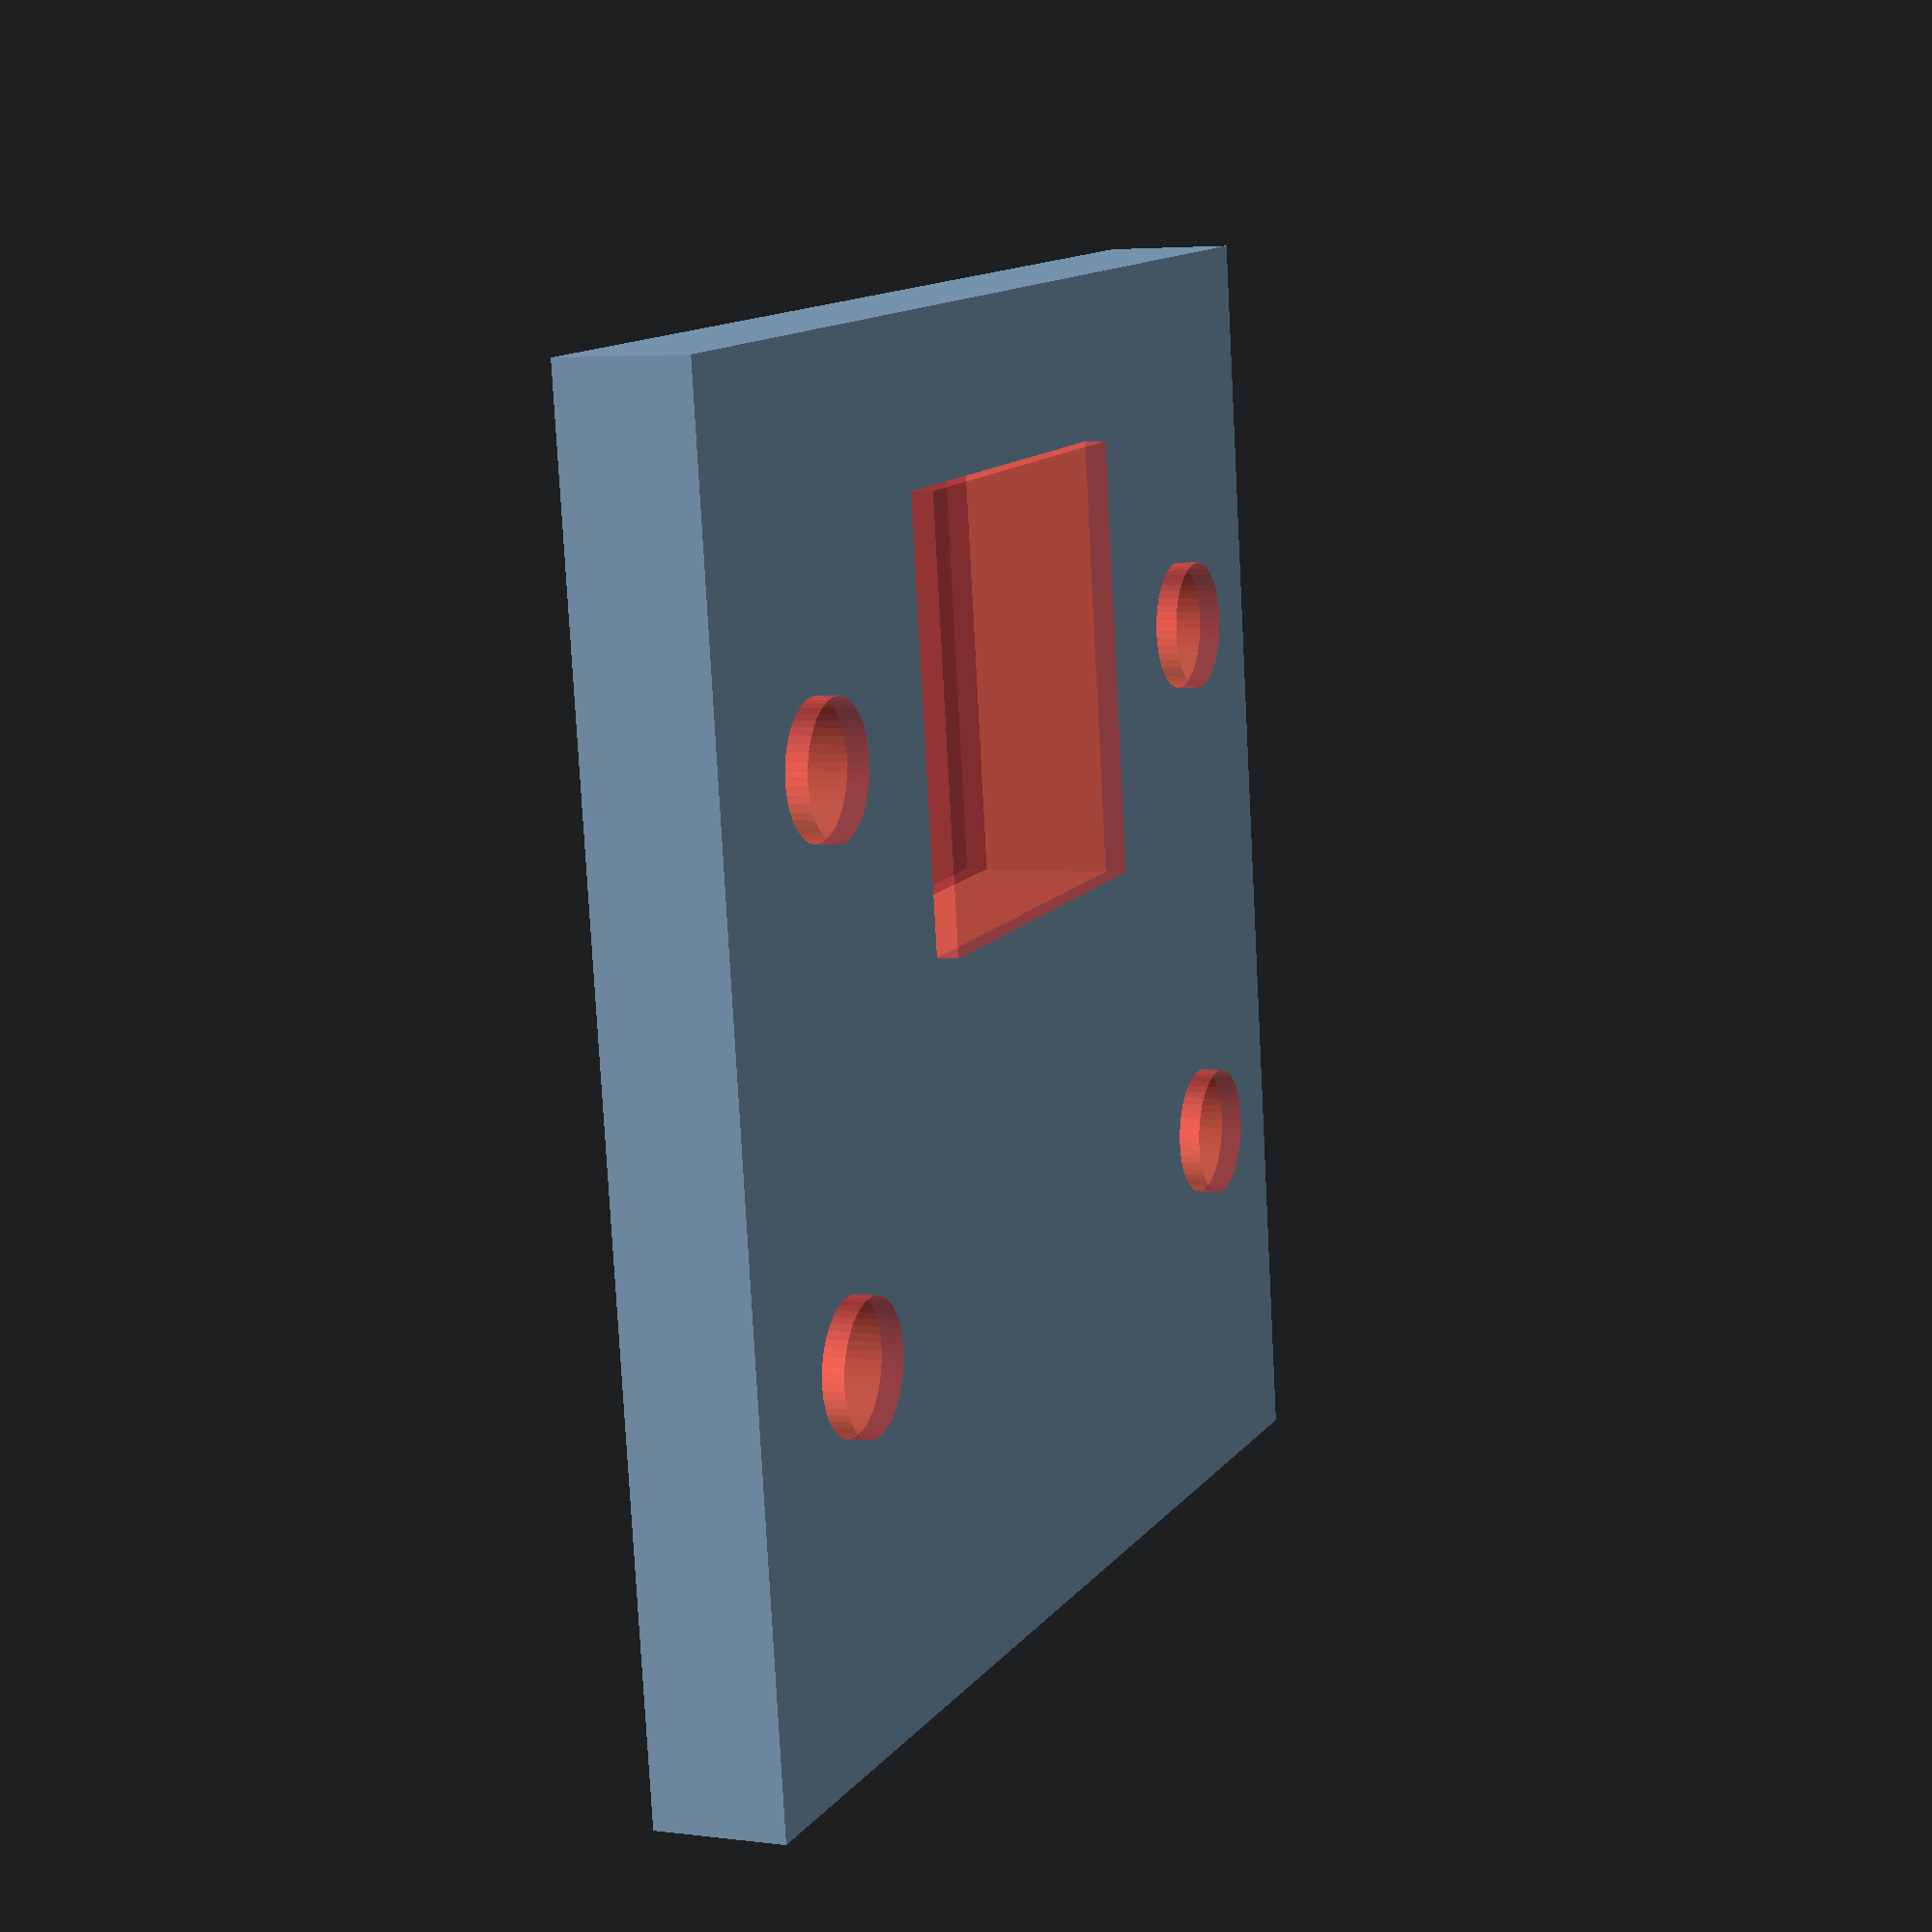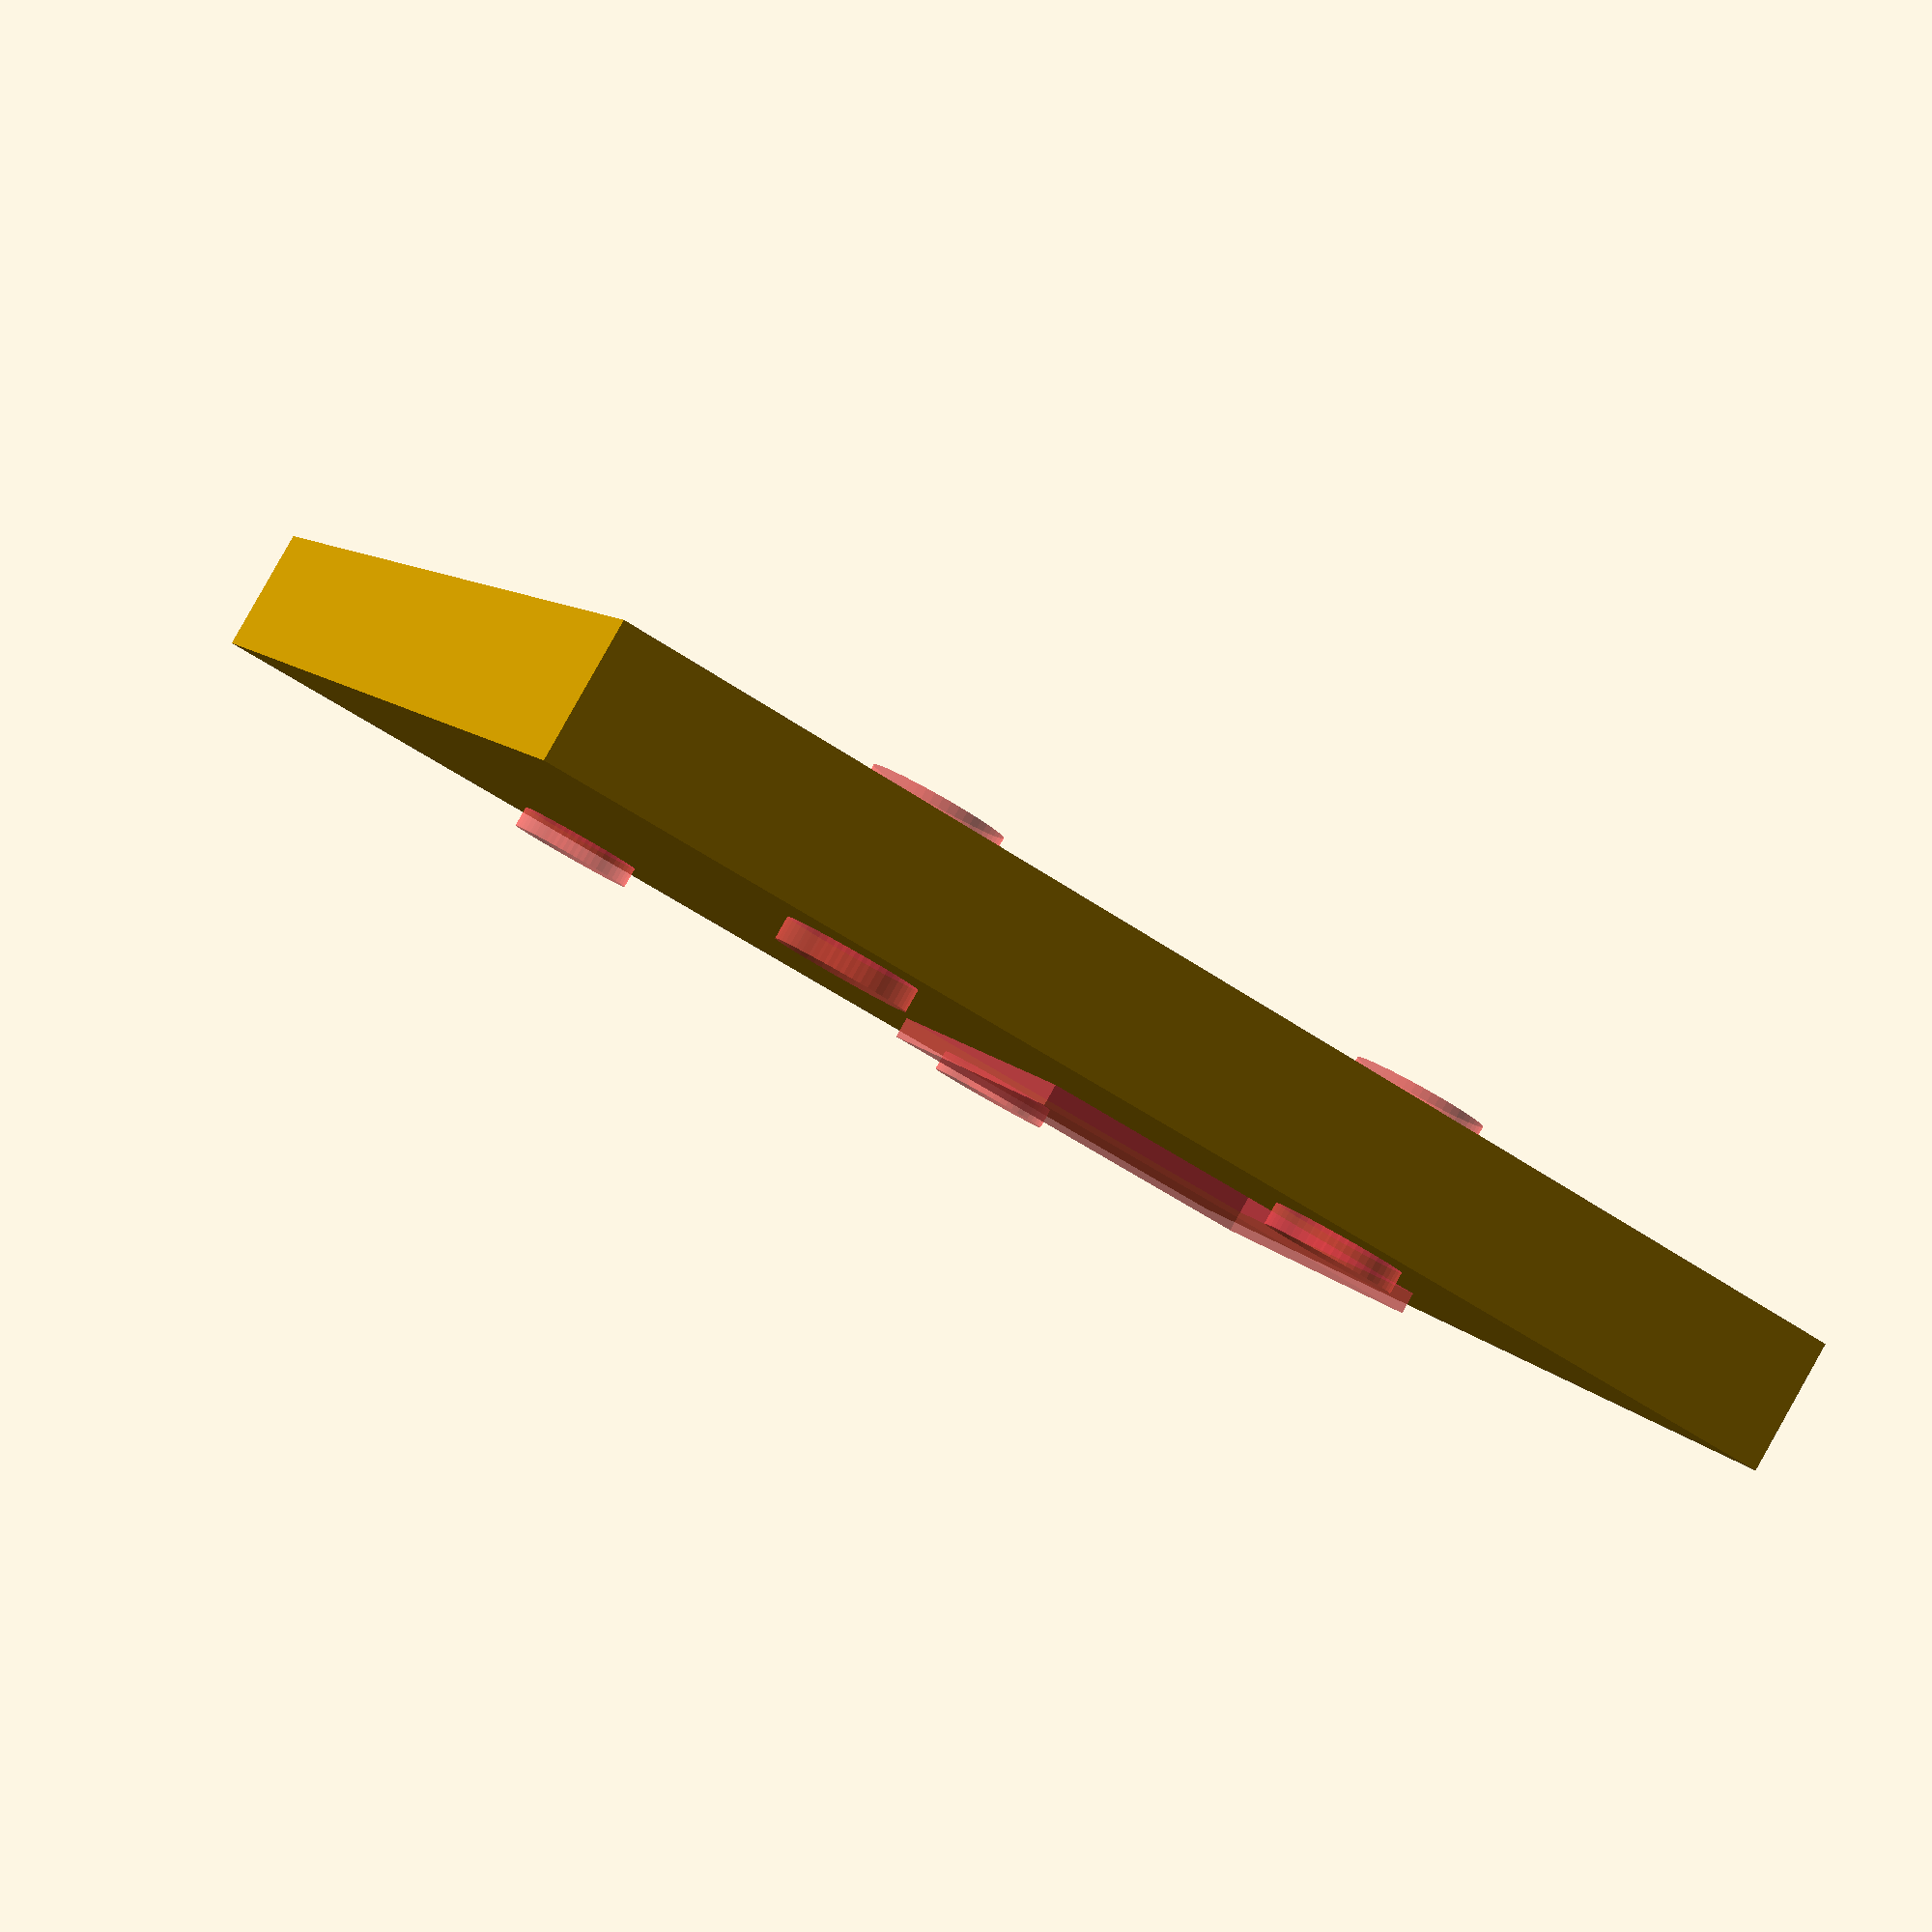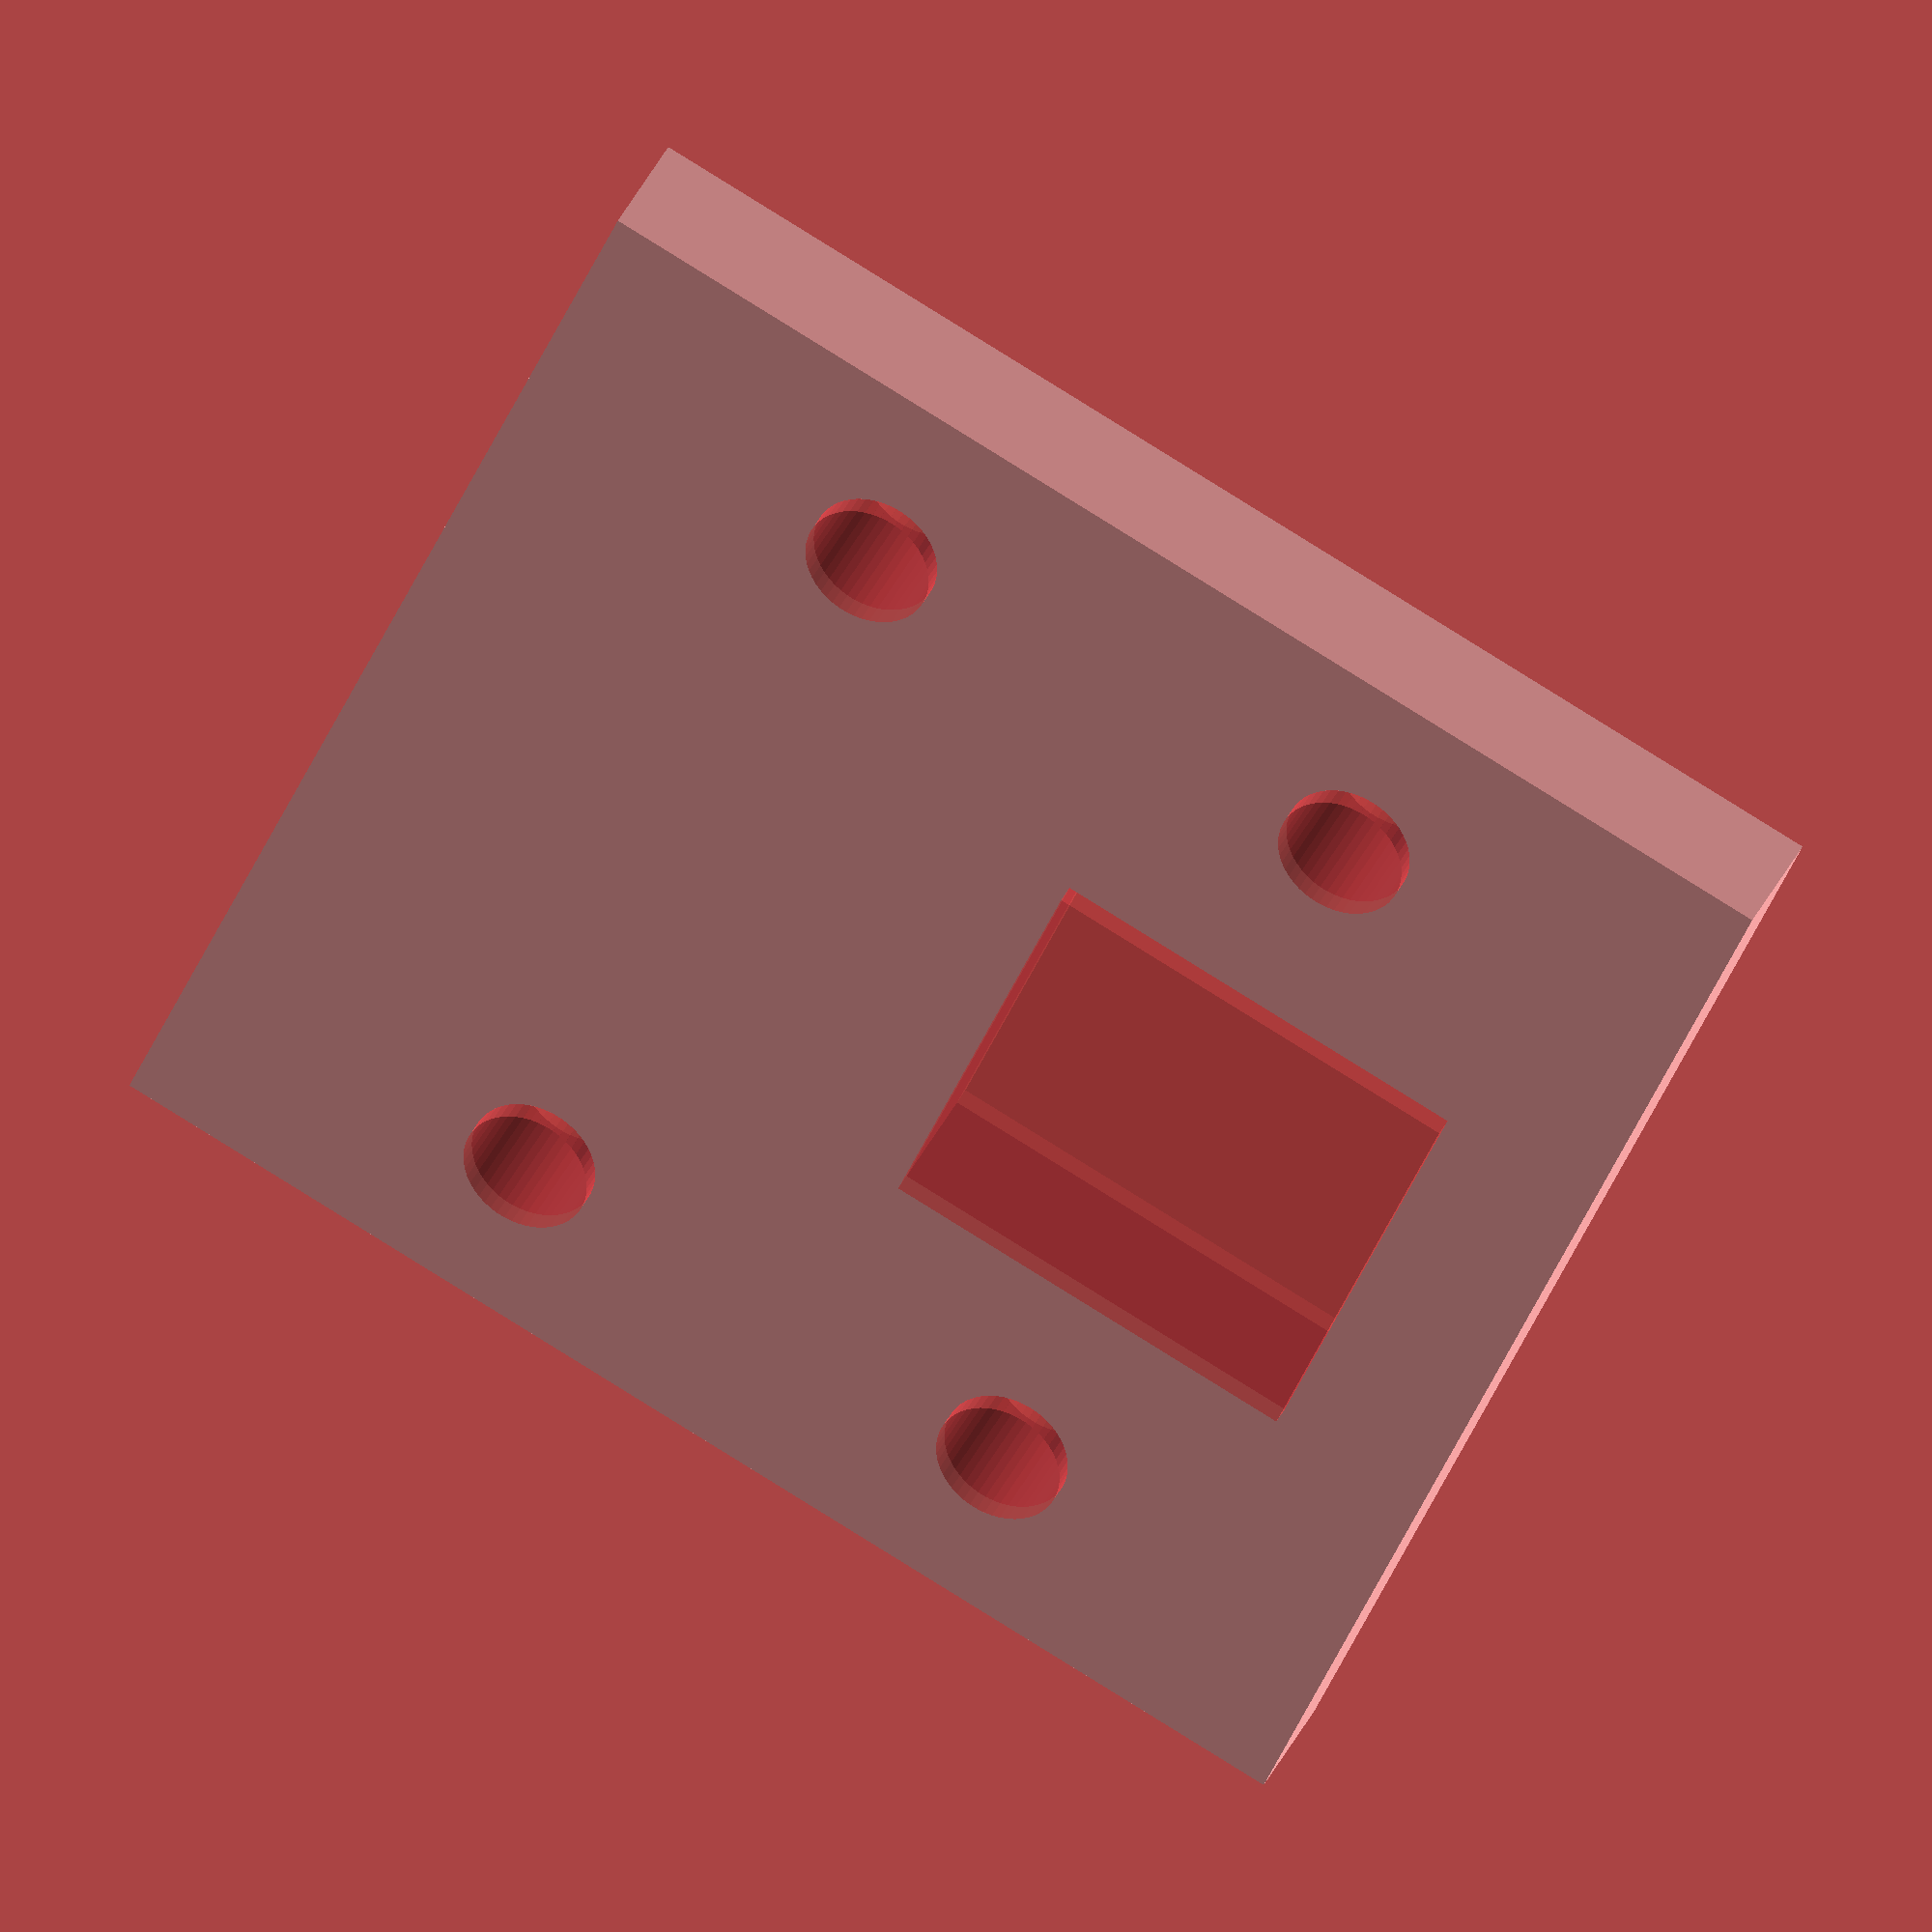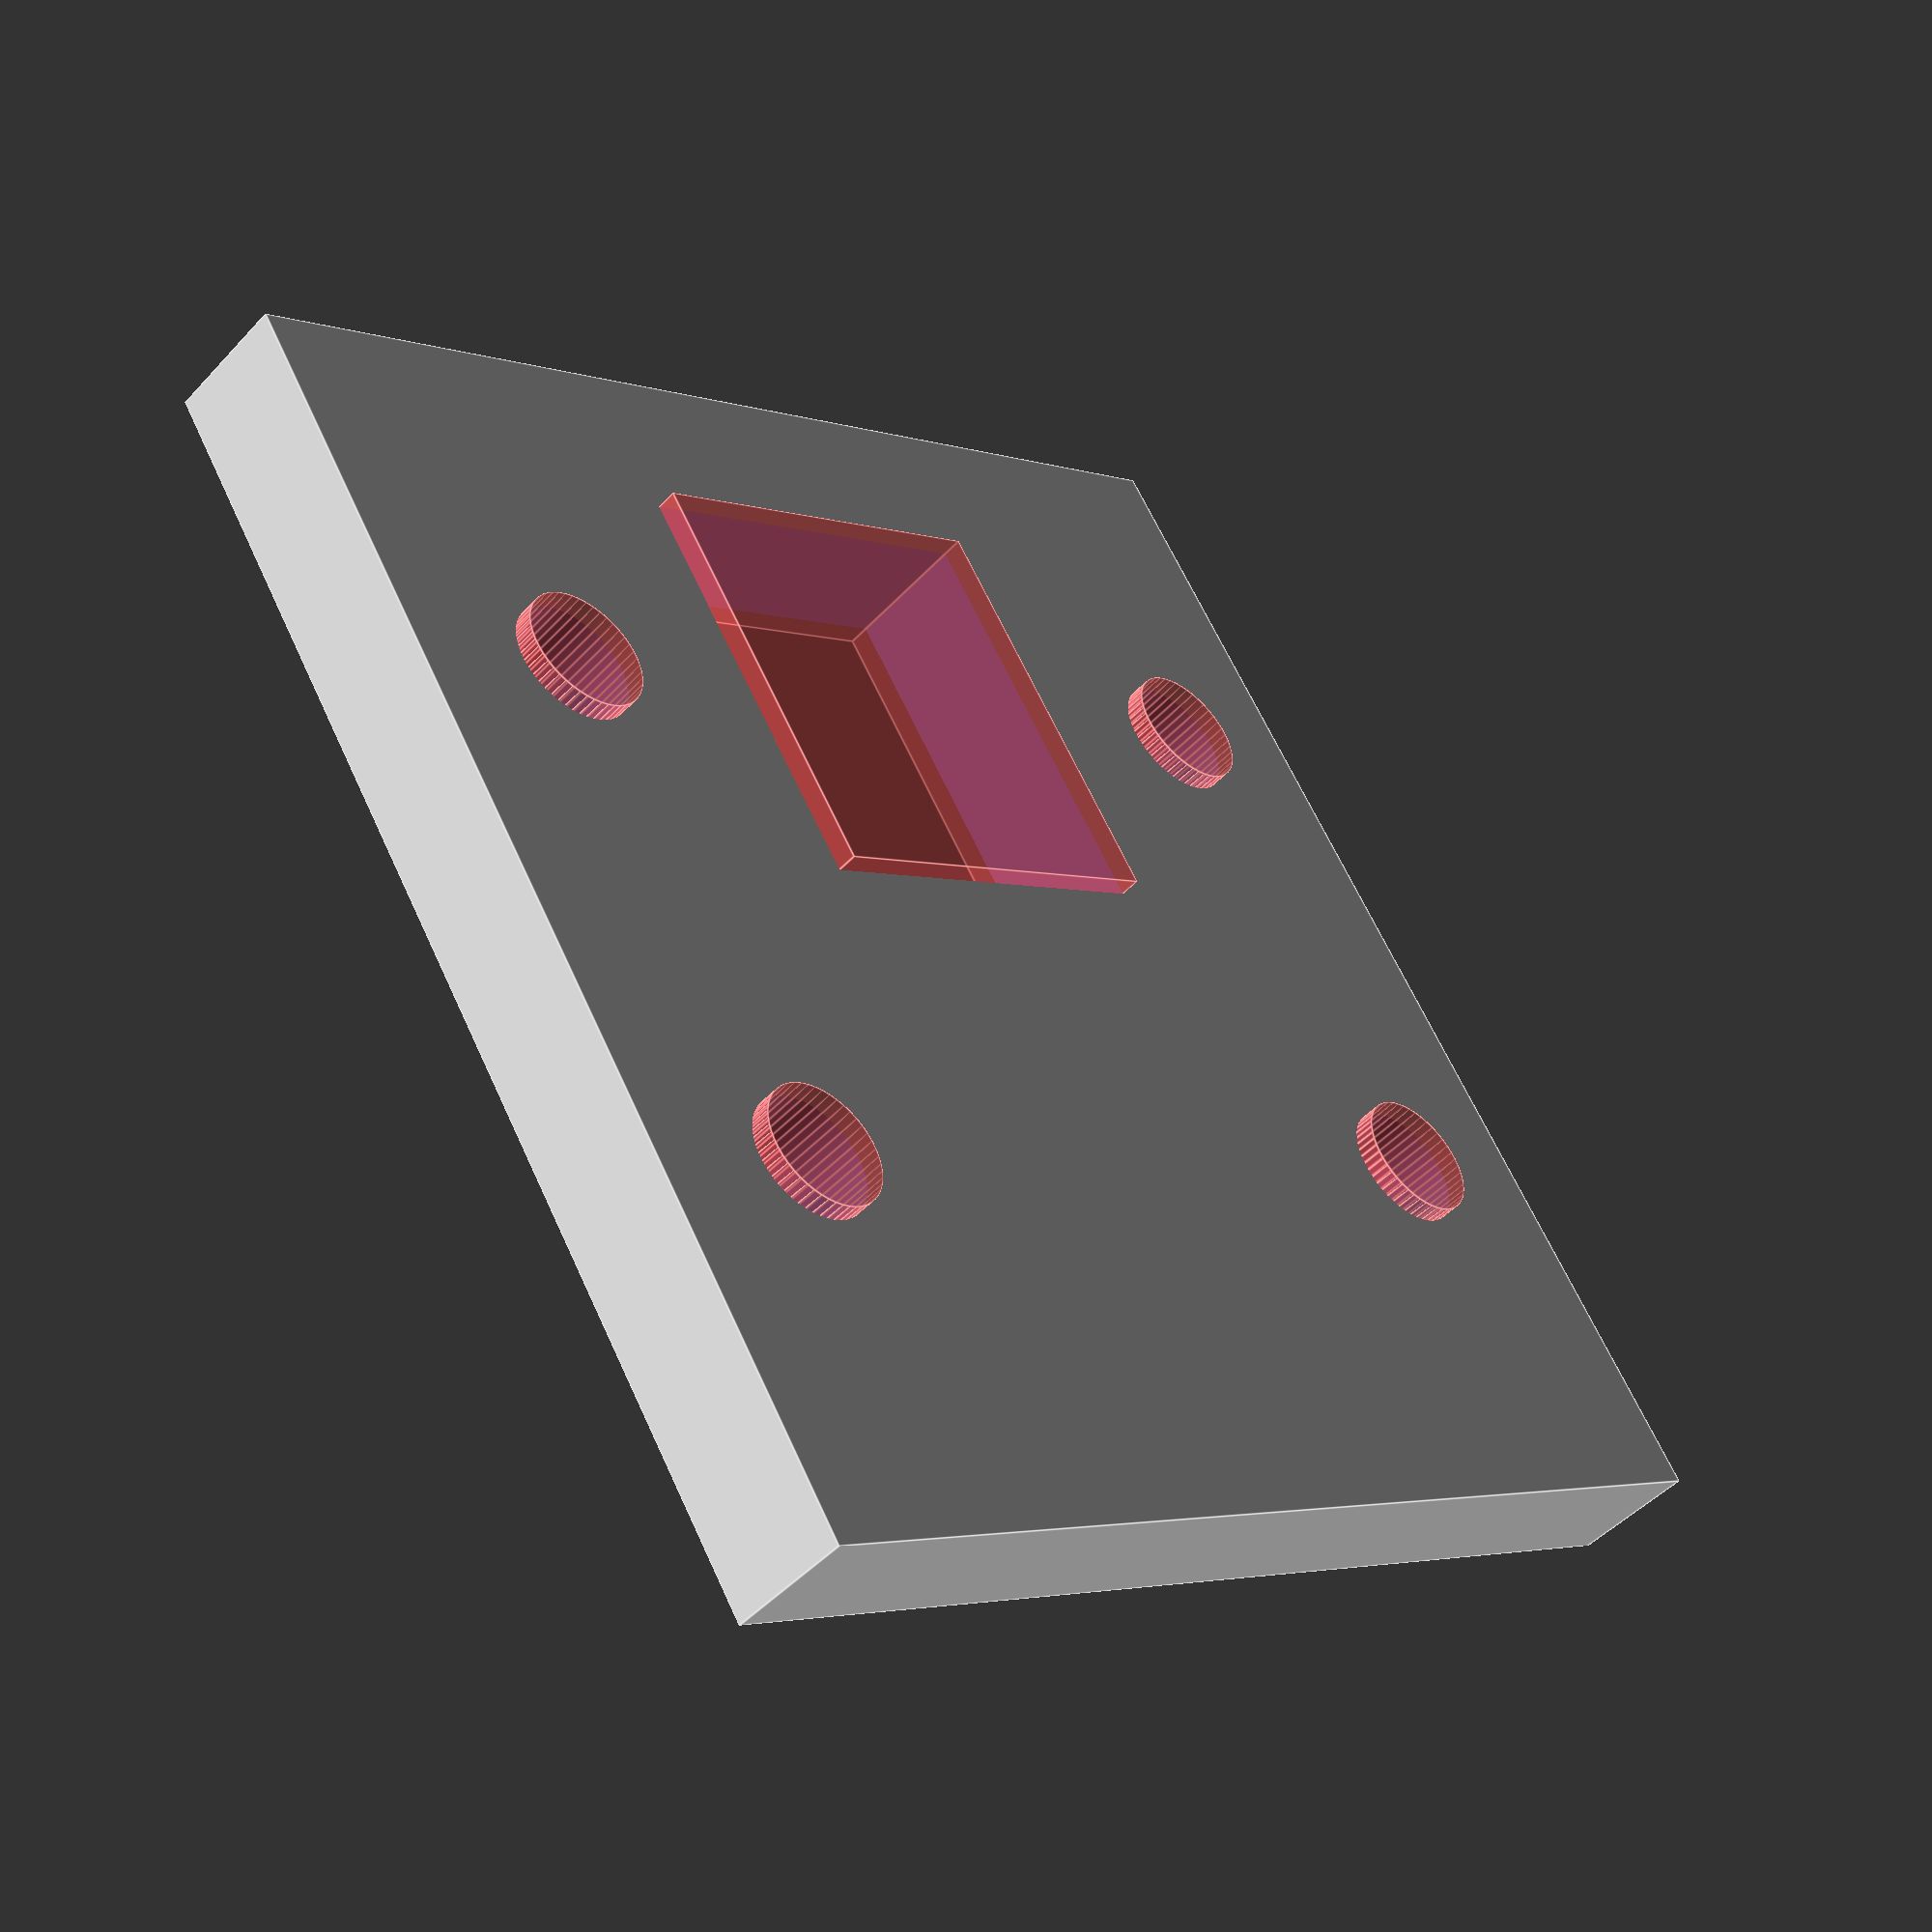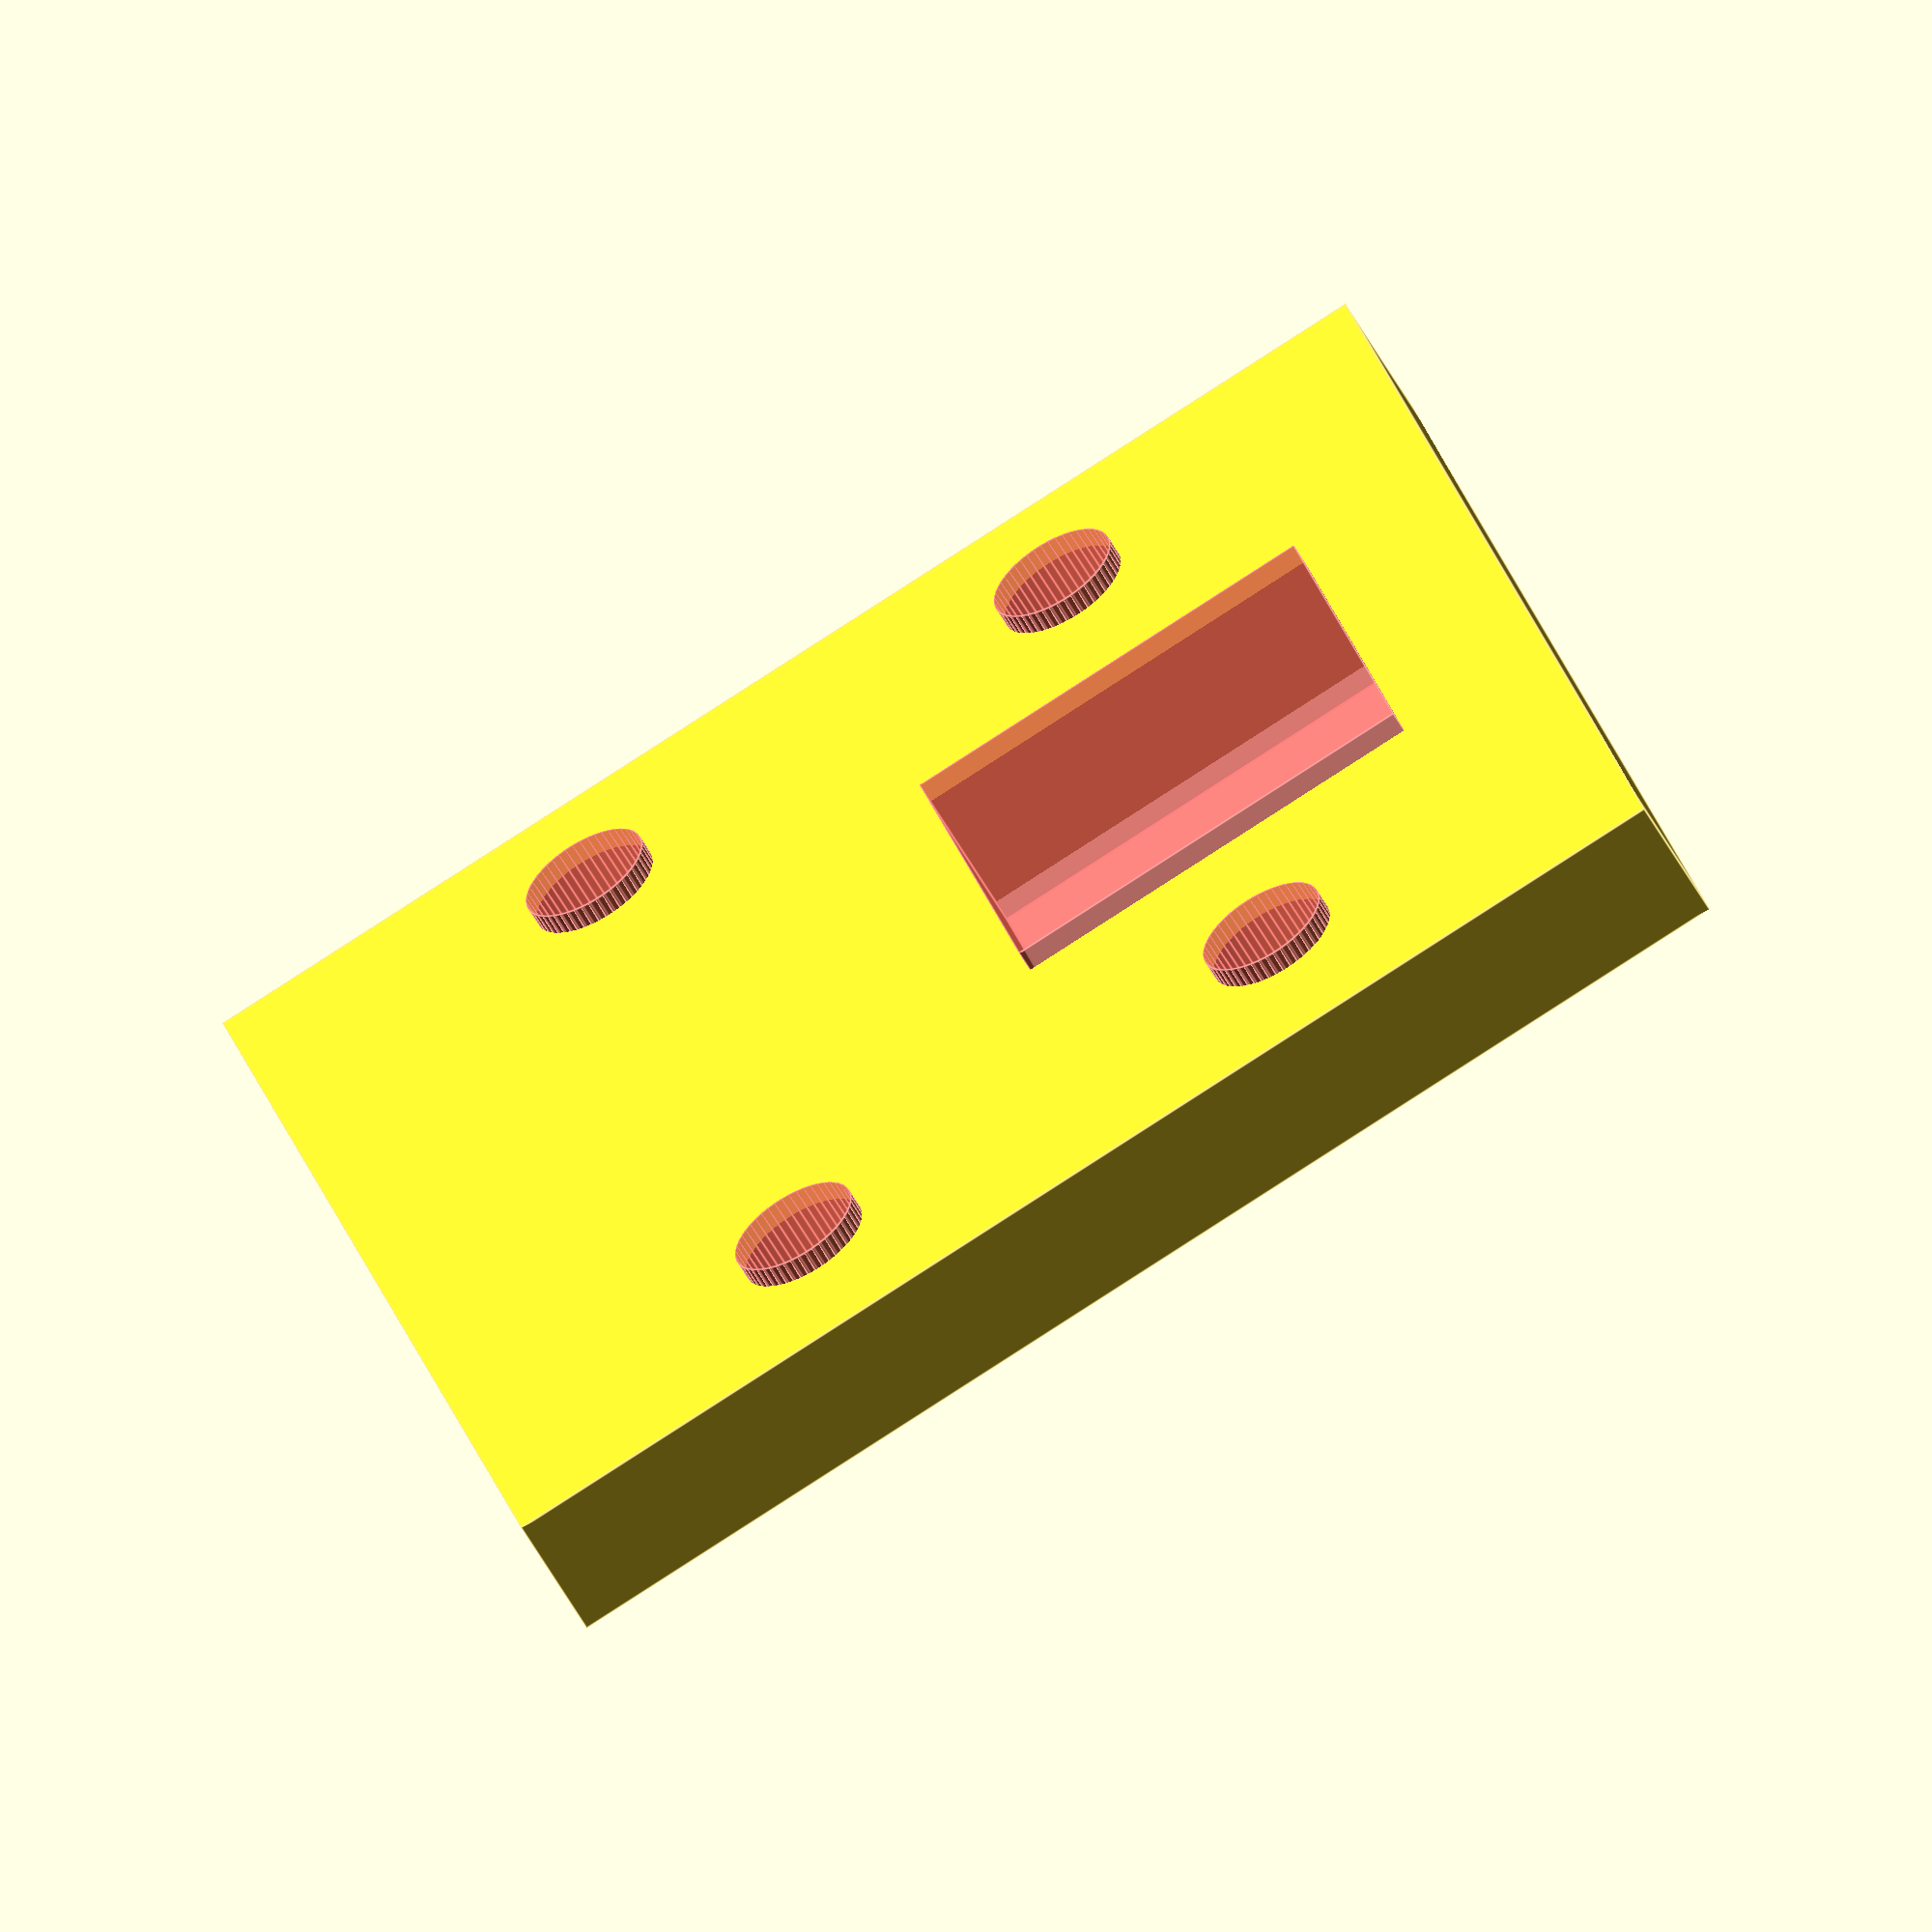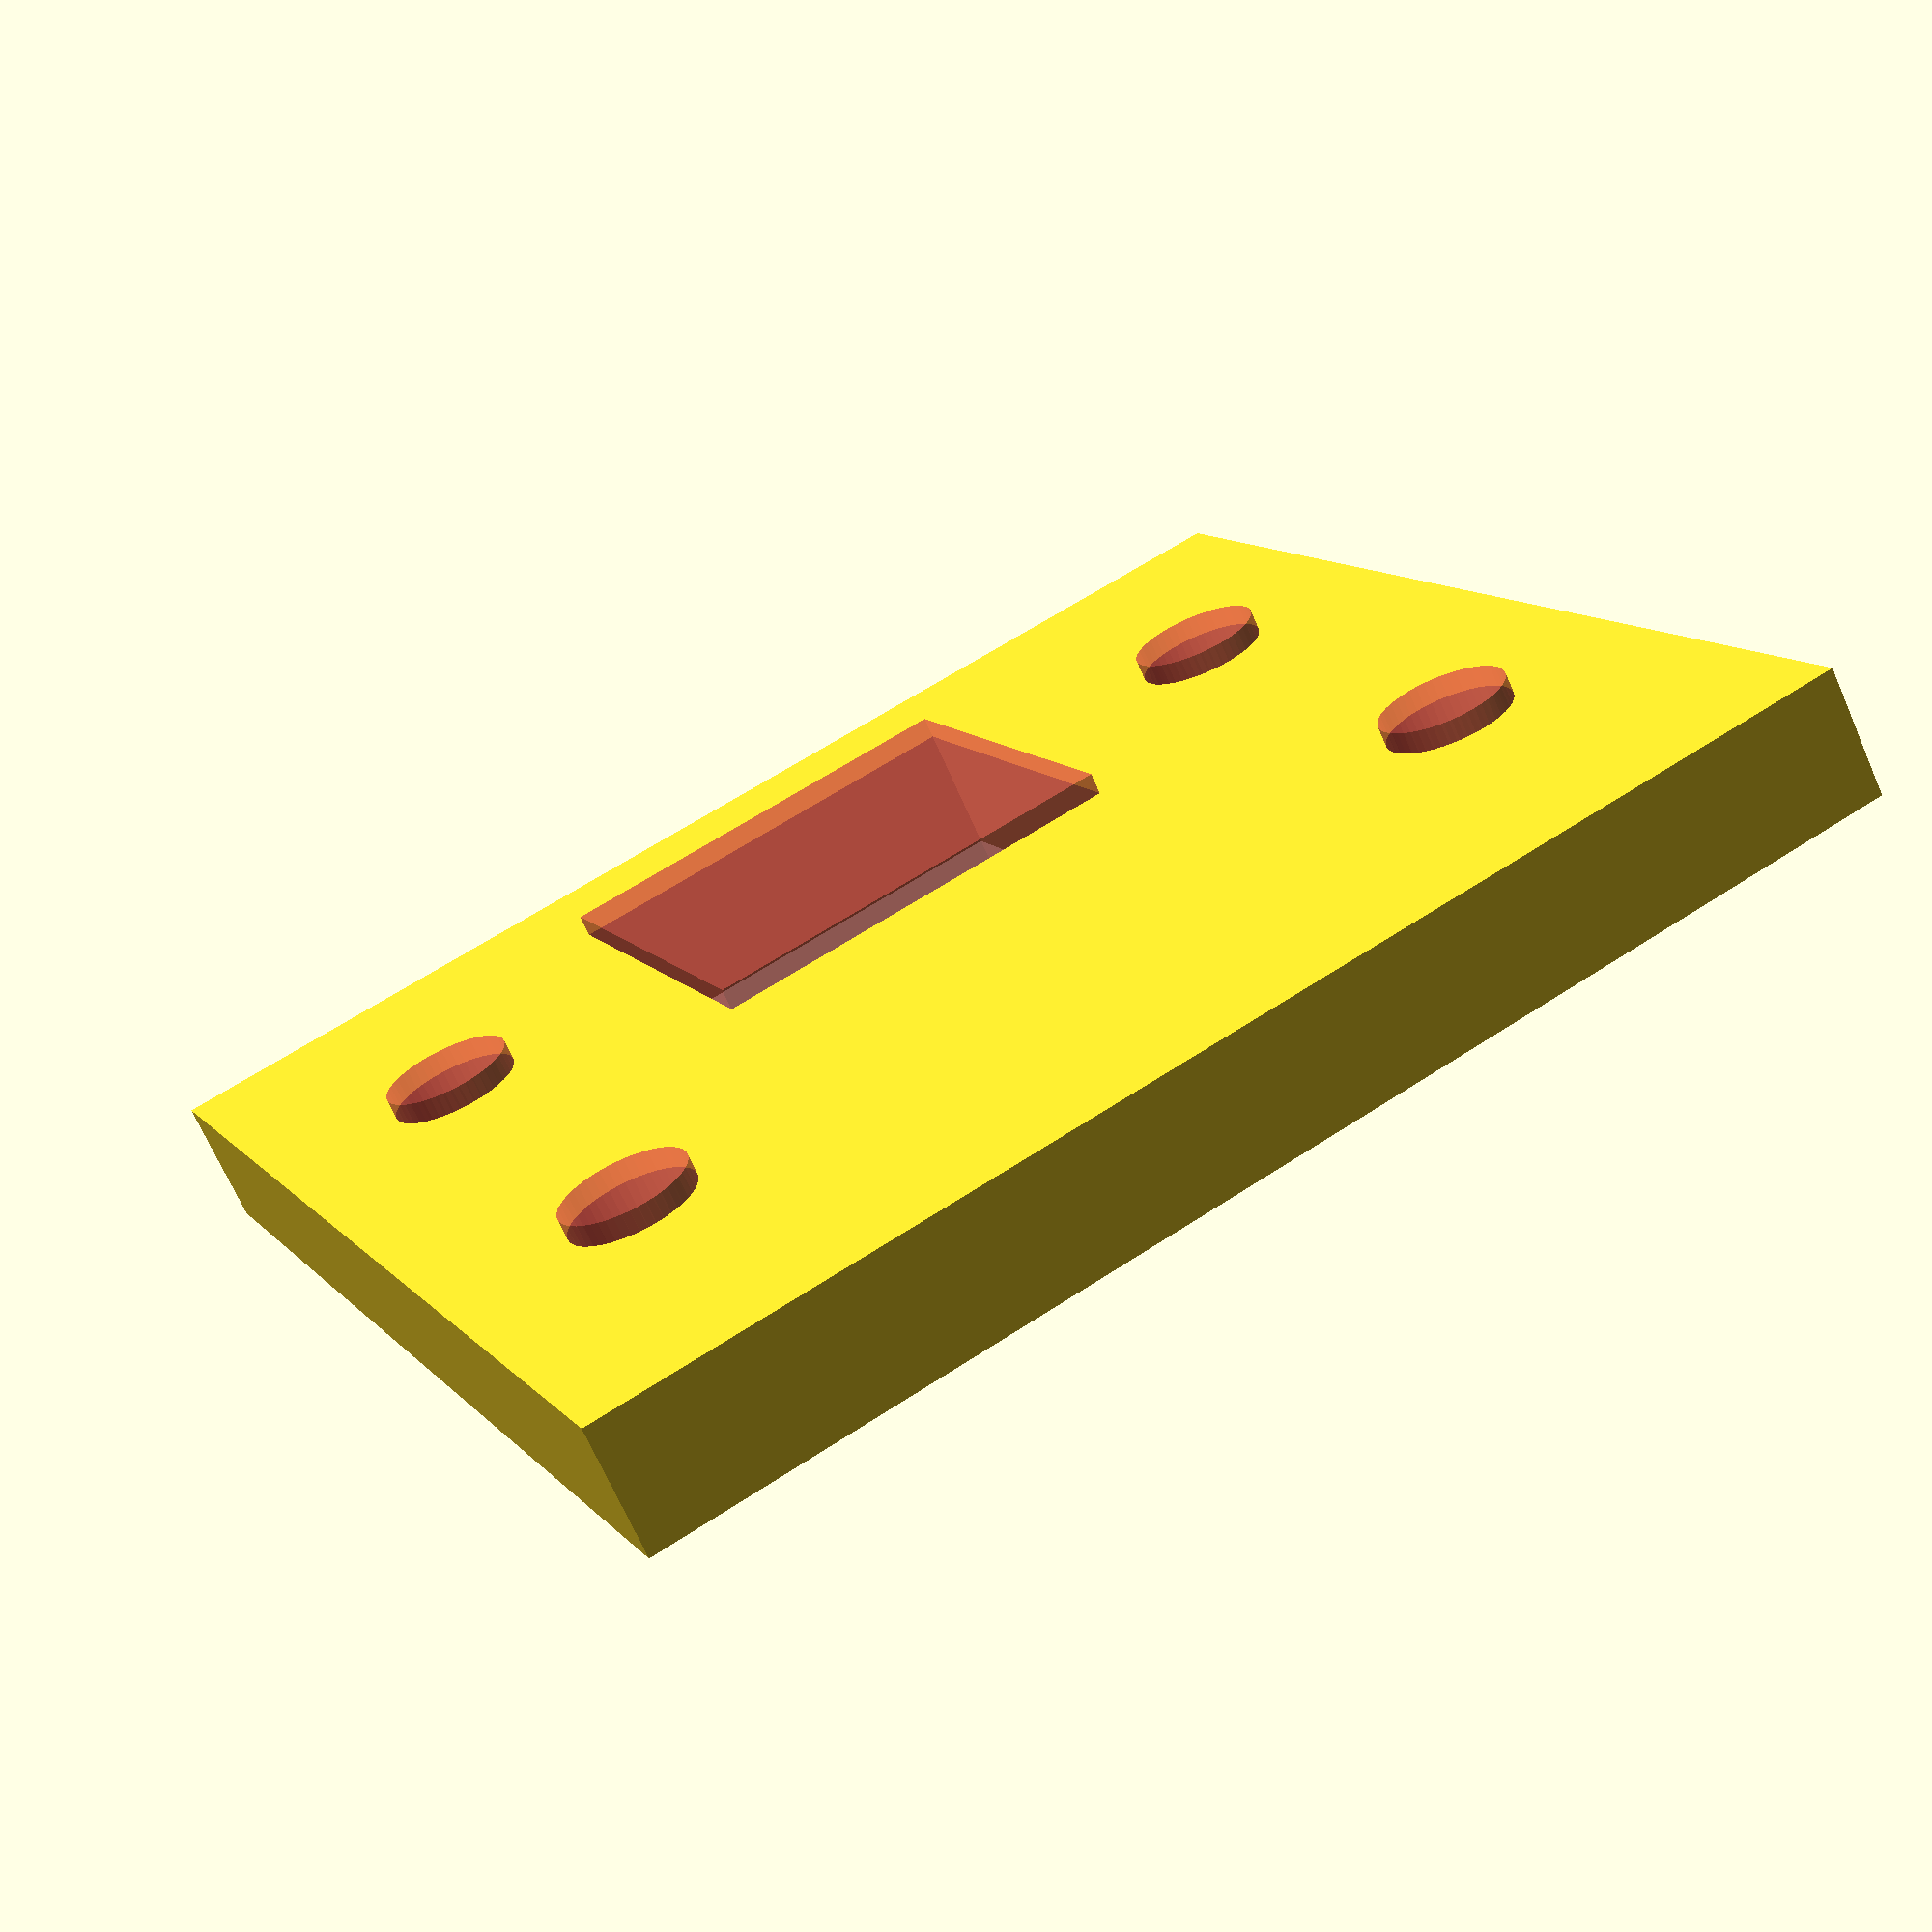
<openscad>
// Raspicam for Pibow (model B)
// A raspicam support for the Pibow case (Pimoroni).

// Copyright (c) 2014 Jérémie DECOCK <jd.jdhp@gmail.com>


// RASPICAM FRONT ///////////////////////////

module raspicam_front() {

    // Local const
    screw_radius = 1.5;
    screw_spacing_x = 12.5;
    screw_spacing_y = 21;
    camera_slot_width = 10;

    // Four screw holes
    for (i = [-1, 1]) {    
        for (j = [-1, 1]) {    
            translate([i*screw_spacing_x/2, j*screw_spacing_y/2, 0]) {        
                cylinder(r=screw_radius, h=board_height+1, center=true, $fn=50);
            }
        }
    }

    // Camera slot
    translate([-screw_spacing_x/2, 0, 0]){
        cube([camera_slot_width, camera_slot_width, board_height+1], center=true);
    }

}

// TEST /////////////////////////////////////

board_width=30;  // x
board_depth=30;  // y
board_height=3;  // z

// Check vars
if(board_width < 16.5) echo("WARNING: board_width should be greater than or equal to 98");
if(board_depth < 25)   echo("WARNING: board_depth should be greater than or equal to 65.5");

translate([0, -raspicam_front_depth/2 - 5, raspicam_front_height/2]) {
    difference() {
        cube([board_width, board_depth, board_height], center=true);
        #raspicam_front();
    }
}


</openscad>
<views>
elev=175.8 azim=277.8 roll=67.0 proj=p view=solid
elev=273.3 azim=337.5 roll=209.4 proj=p view=solid
elev=143.4 azim=156.7 roll=337.8 proj=o view=solid
elev=48.1 azim=57.0 roll=319.6 proj=p view=edges
elev=239.7 azim=194.9 roll=330.6 proj=o view=edges
elev=248.6 azim=244.9 roll=156.4 proj=p view=wireframe
</views>
